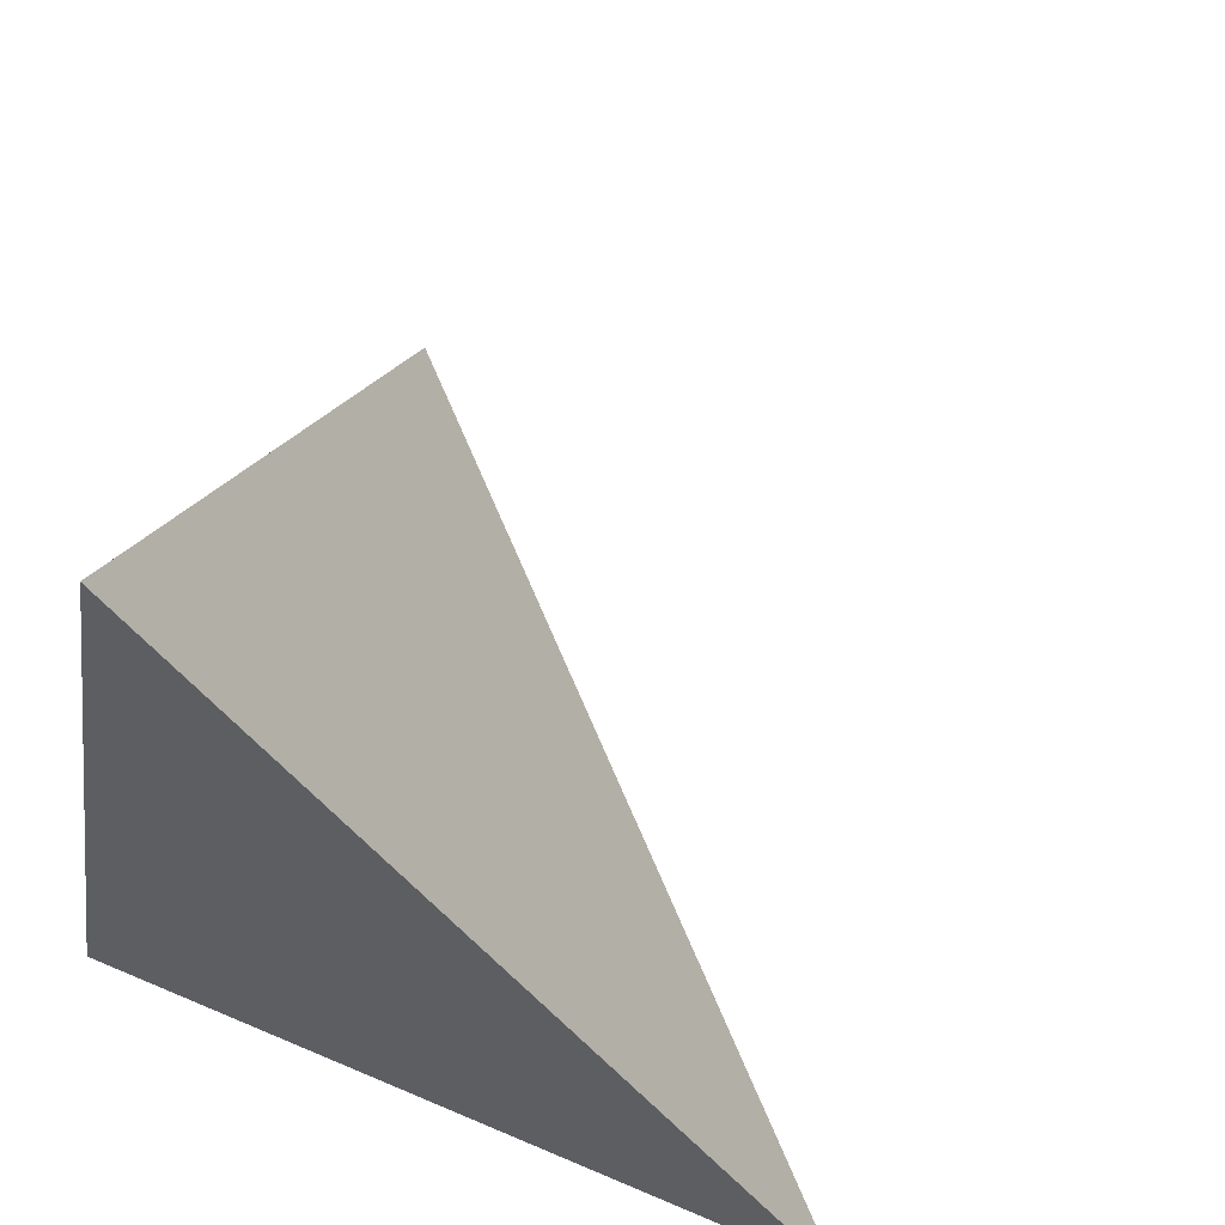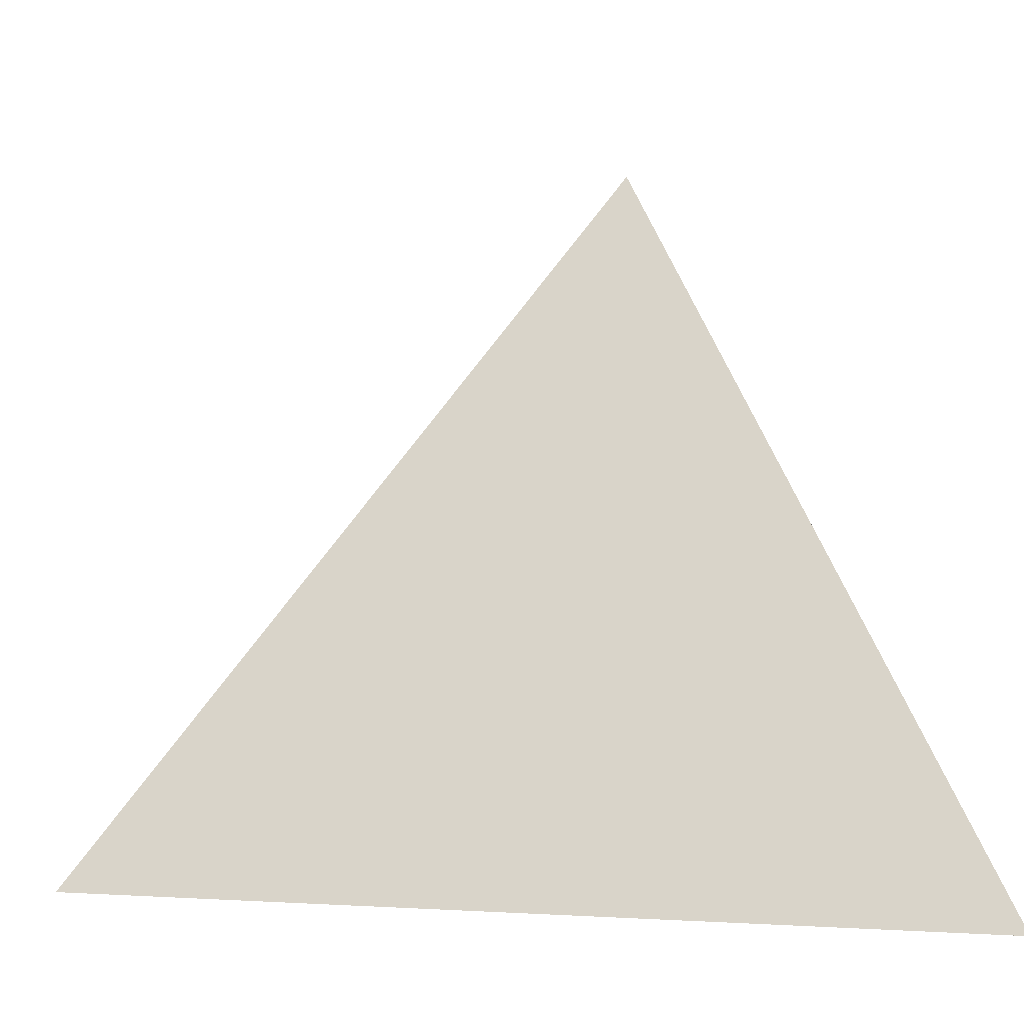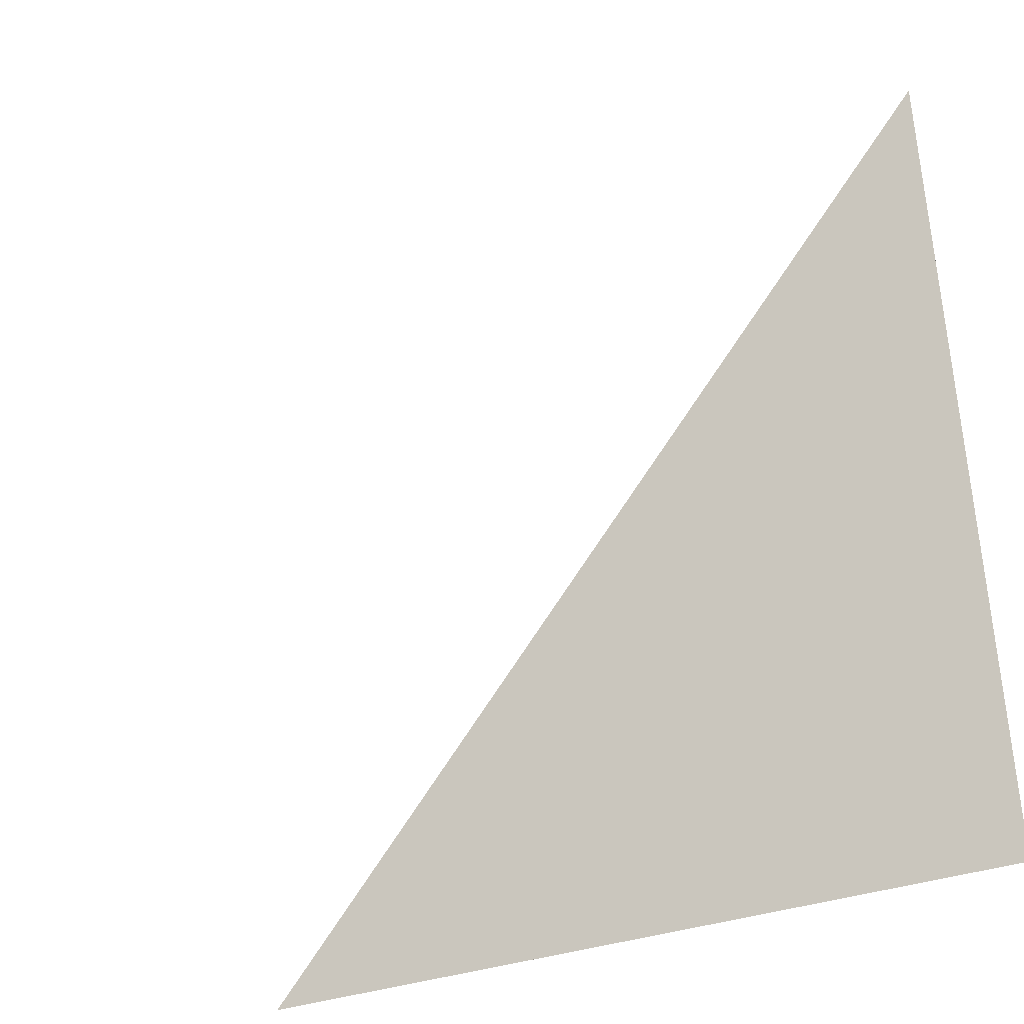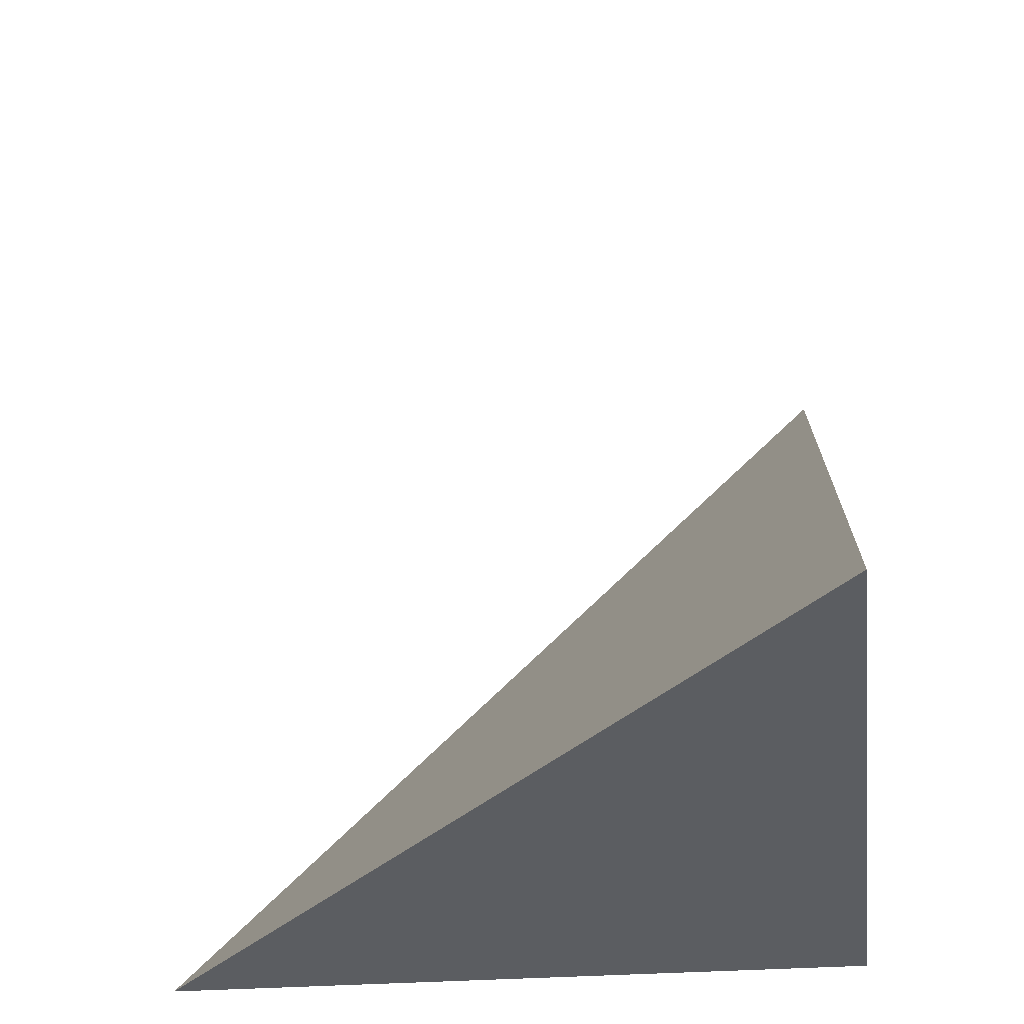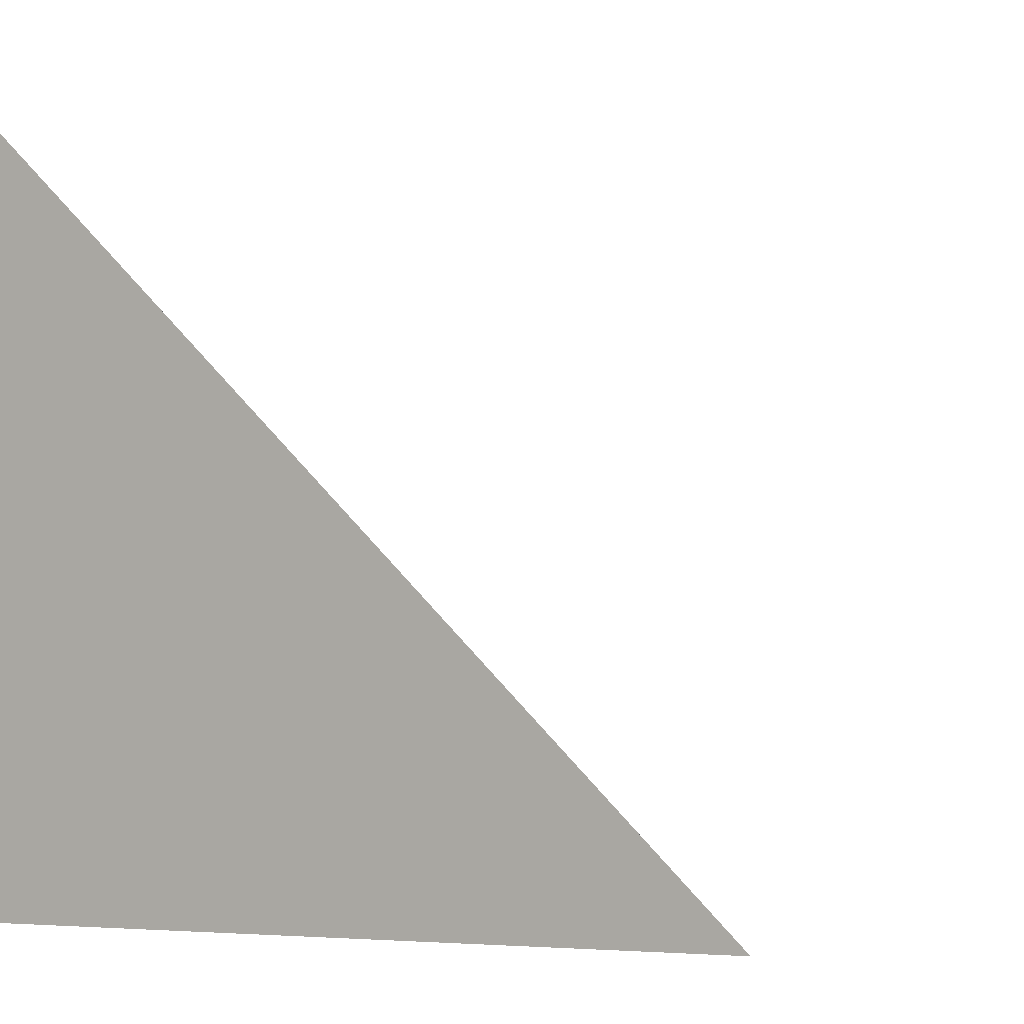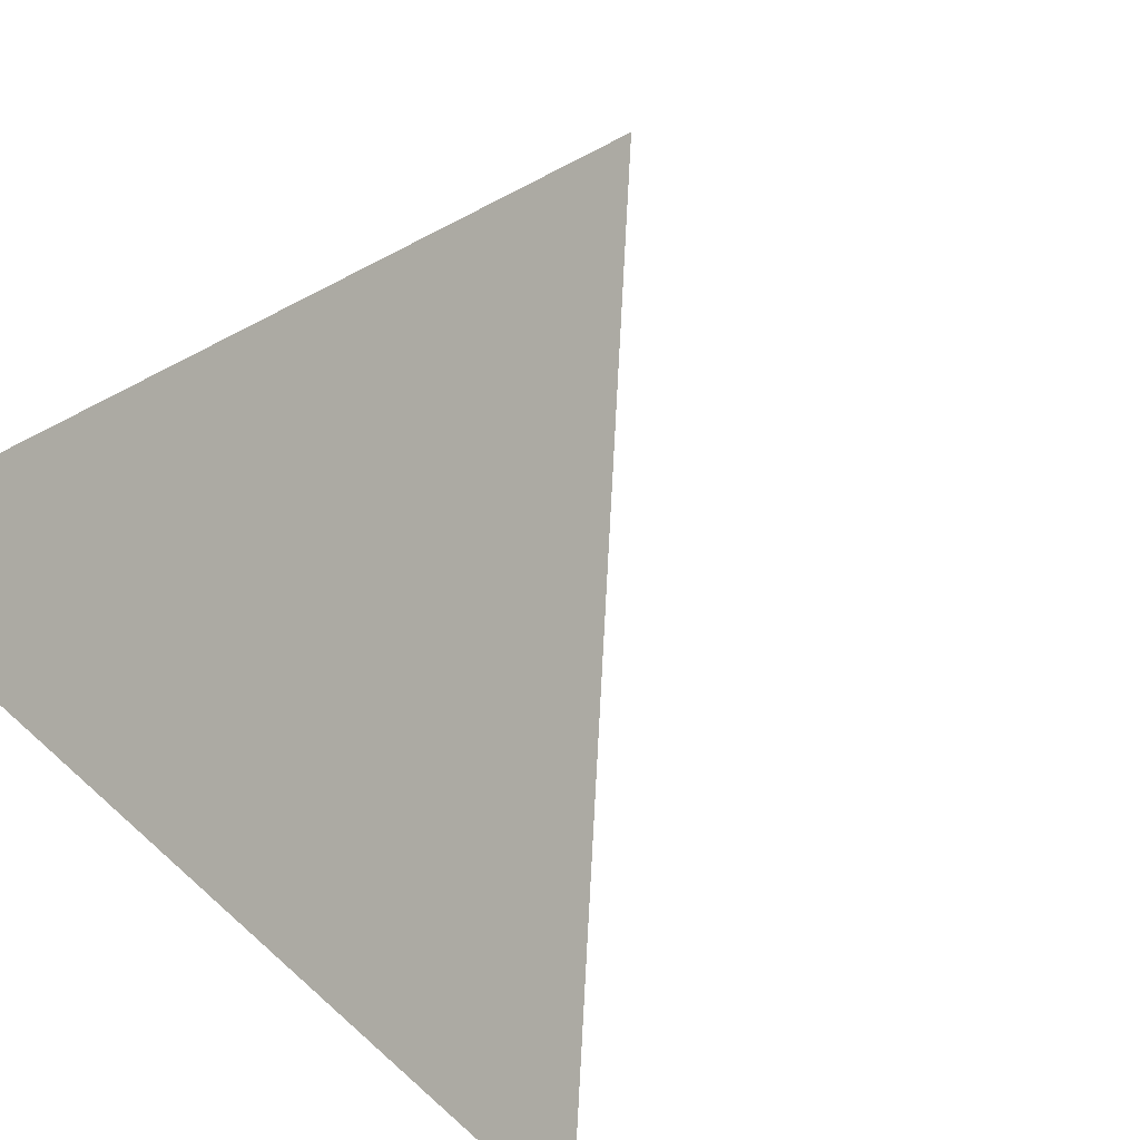
<metadata>
{"format":"obj","ext":"obj","renderer":"f3d","projection":"perspective","resolution":1024,"background":"white","views":[{"elev":66.0,"azim":-67.6,"up":"+Y"},{"elev":-1.7,"azim":64.3,"up":"+Y"},{"elev":0.9,"azim":156.4,"up":"+Y"},{"elev":60.4,"azim":179.3,"up":"+Y"},{"elev":-3.5,"azim":23.6,"up":"+Z"},{"elev":78.6,"azim":42.3,"up":"+Z"}]}
</metadata>
<code>
v  0.9666  0.1071  0.9666
v  1.977  0  0.9768
v  1.08  1.103  1.08
v  0.9768  0  1.977
f 1 3 2
f 1 4 3
f 1 2 4
f 2 3 4

</code>
